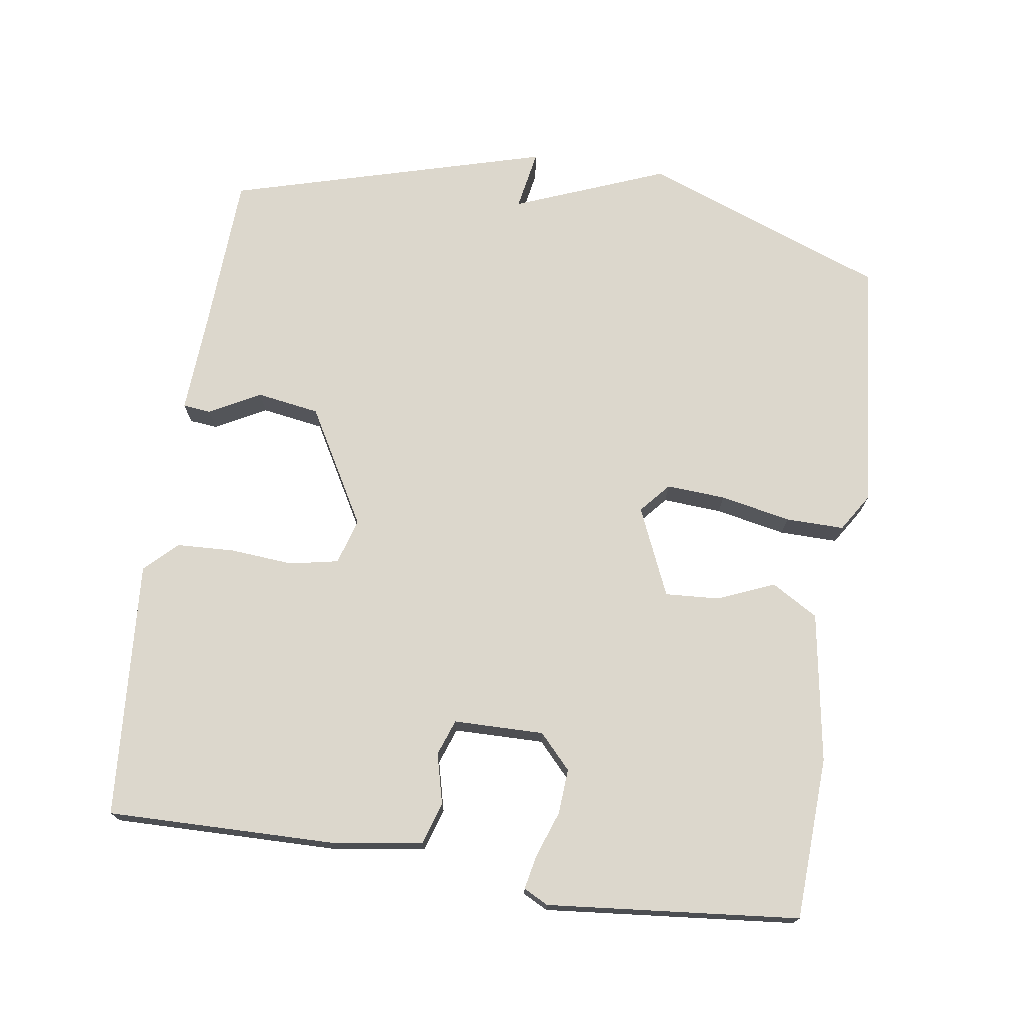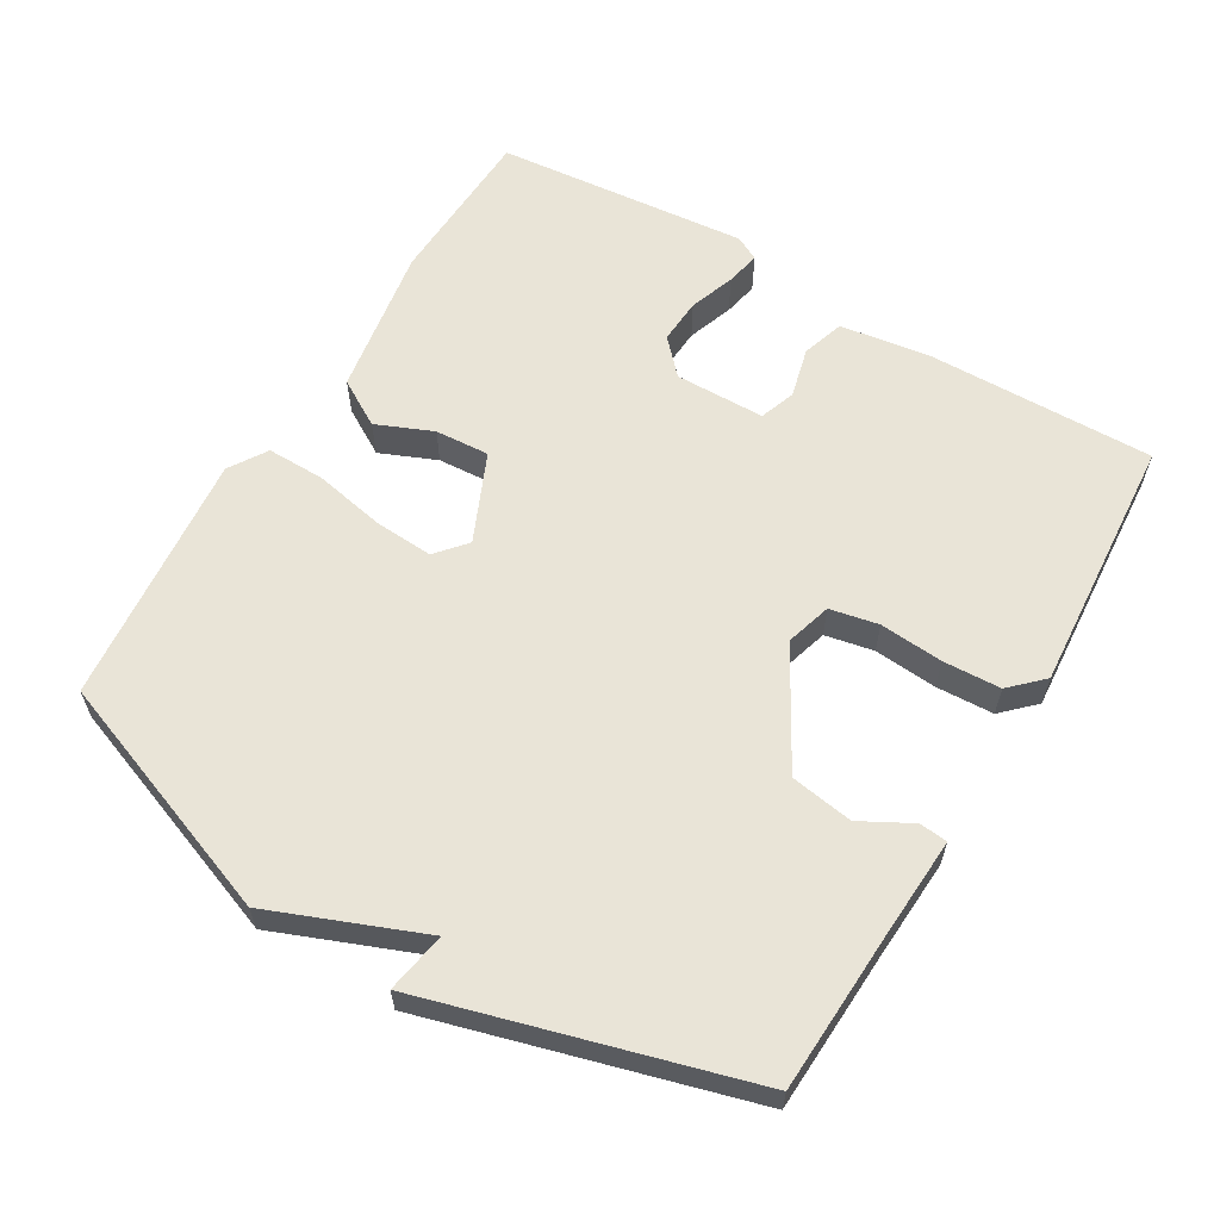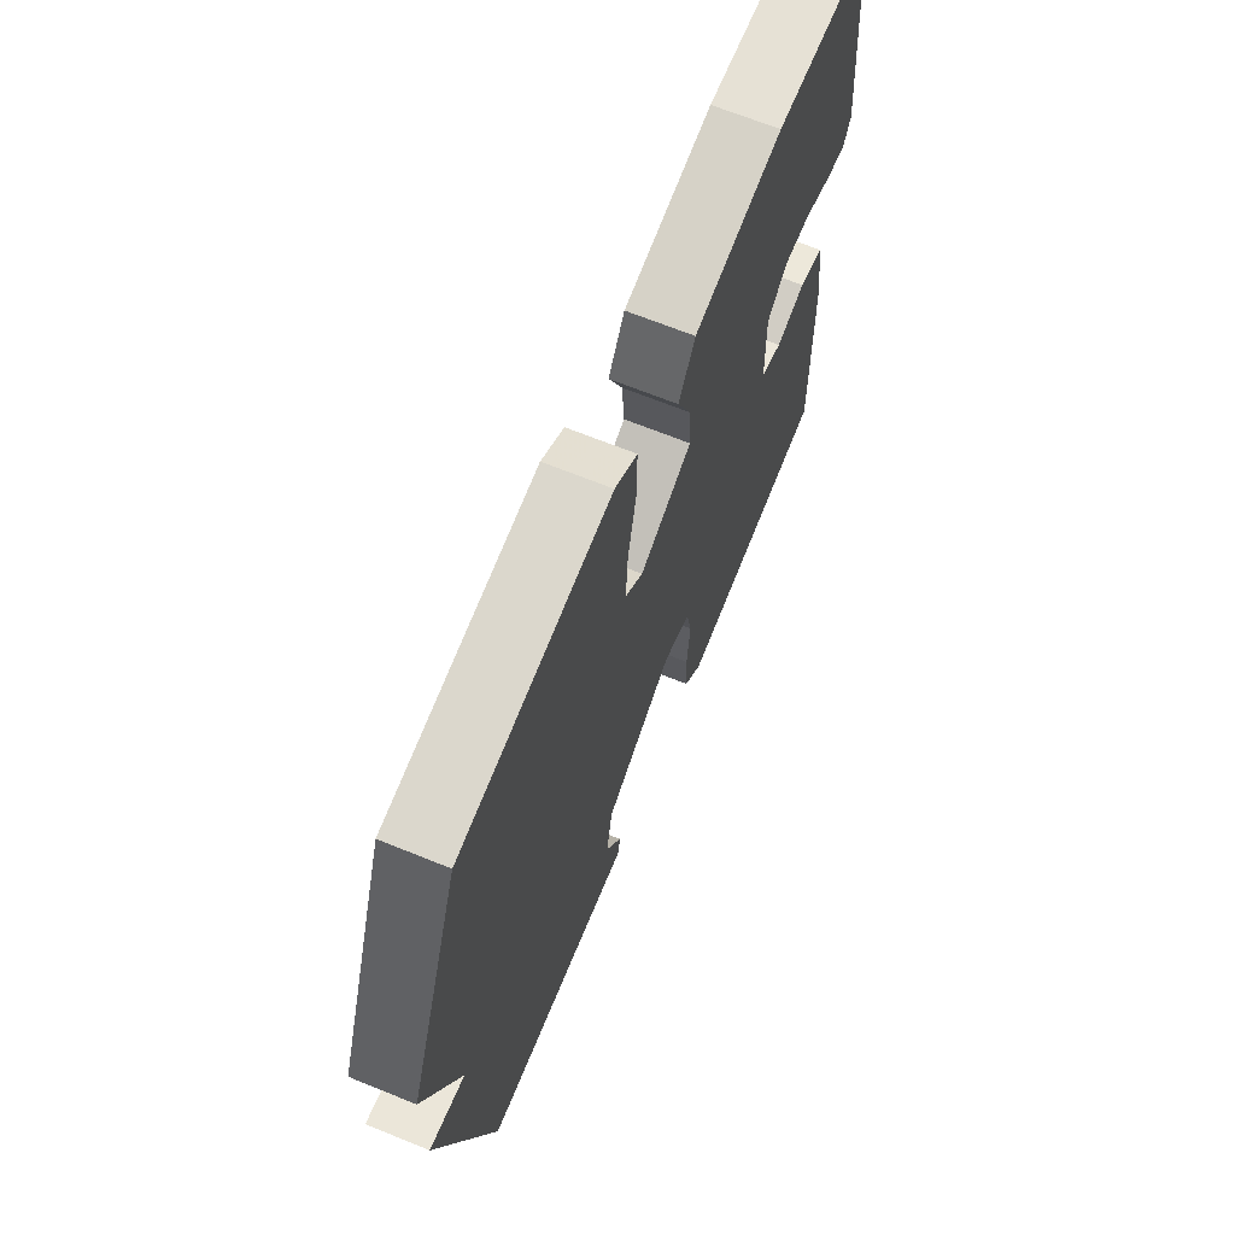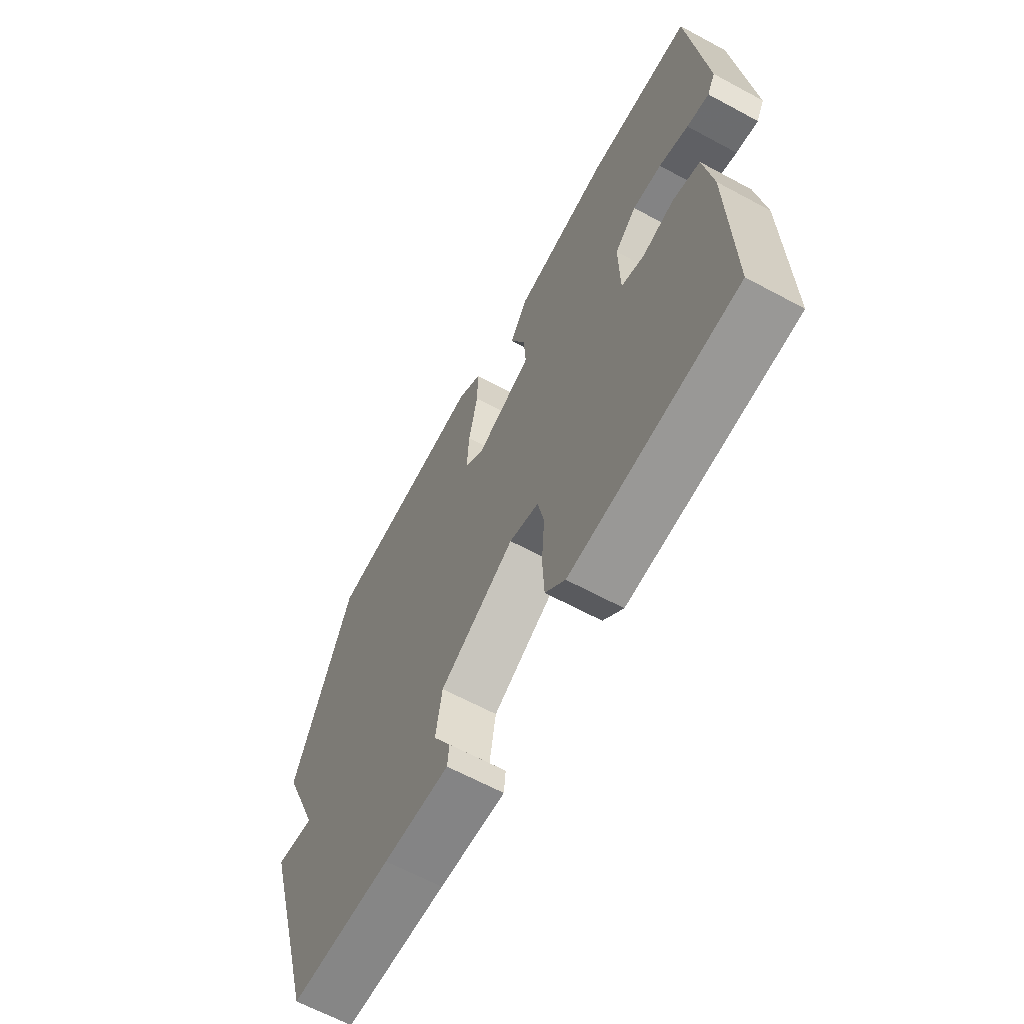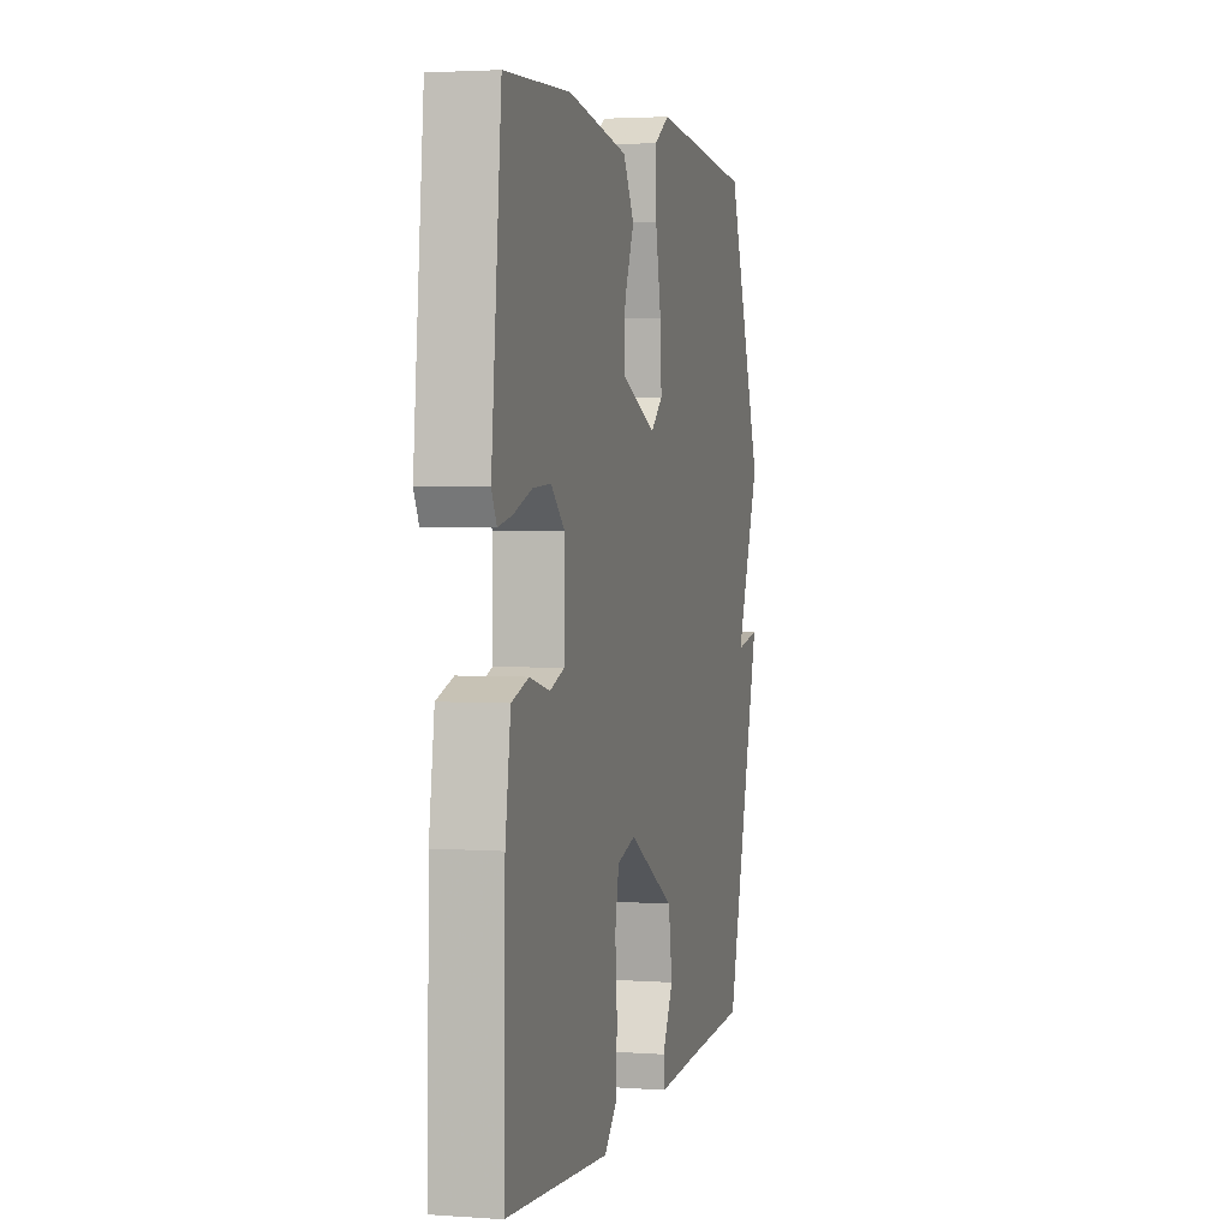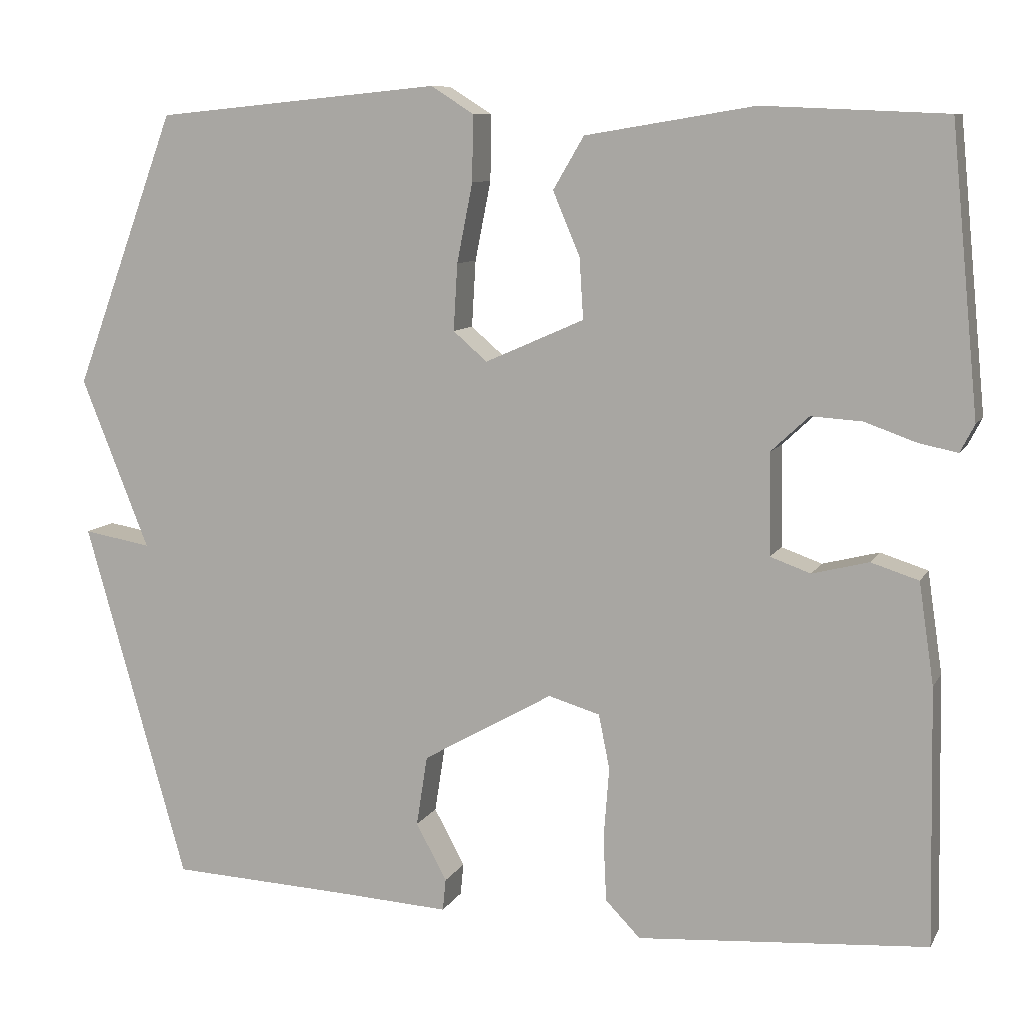
<metadata>
{"format":"obj","ext":"obj","renderer":"f3d","projection":"perspective","resolution":1024,"background":"white","views":[{"elev":73.0,"azim":-81.4,"up":"+Y"},{"elev":60.8,"azim":120.8,"up":"+Y"},{"elev":67.5,"azim":112.1,"up":"+Z"},{"elev":-64.5,"azim":-118.5,"up":"+Z"},{"elev":2.9,"azim":-76.1,"up":"+Z"},{"elev":9.1,"azim":-161.9,"up":"+Z"}]}
</metadata>
<code>
v 0.5 0.07 -0.5
v 0.275 0.07 -0.51
v 0.13 0.07 -0.518
v 0.126 0.07 -0.478
v 0.165 0.07 -0.406
v 0.151 0.07 -0.317
v -0.014 0.07 -0.223
v -0.079 0.07 -0.242
v -0.093 0.07 -0.311
v -0.086 0.07 -0.401
v -0.09 0.07 -0.483
v -0.134 0.07 -0.528
v -0.5 0.07 -0.5
v -0.494 0.07 -0.176
v -0.475 0.07 -0.048
v -0.415 0.07 -0.029
v -0.344 0.07 -0.047
v -0.293 0.07 -0.029
v -0.291 0.07 0.099
v -0.339 0.07 0.144
v -0.403 0.07 0.14
v -0.468 0.07 0.117
v -0.517 0.07 0.107
v -0.535 0.07 0.142
v -0.5 0.07 0.5
v -0.269 0.07 0.51
v -0.056 0.07 0.475
v -0.017 0.07 0.409
v -0.051 0.07 0.329
v -0.056 0.07 0.252
v 0.069 0.07 0.197
v 0.112 0.07 0.234
v 0.107 0.07 0.318
v 0.087 0.07 0.418
v 0.086 0.07 0.501
v 0.14 0.07 0.535
v 0.5 0.07 0.5
v 0.629 0.07 0.154
v 0.543 0.07 -0.061
v 0.629 0.07 -0.046
v 0.5 0 -0.5
v 0.275 0 -0.51
v 0.13 0 -0.518
v 0.126 0 -0.478
v 0.165 0 -0.406
v 0.151 0 -0.317
v -0.014 0 -0.223
v -0.079 0 -0.242
v -0.093 0 -0.311
v -0.086 0 -0.401
v -0.09 0 -0.483
v -0.134 0 -0.528
v -0.5 0 -0.5
v -0.494 0 -0.176
v -0.475 0 -0.048
v -0.415 0 -0.029
v -0.344 0 -0.047
v -0.293 0 -0.029
v -0.291 0 0.099
v -0.339 0 0.144
v -0.403 0 0.14
v -0.468 0 0.117
v -0.517 0 0.107
v -0.535 0 0.142
v -0.5 0 0.5
v -0.269 0 0.51
v -0.056 0 0.475
v -0.017 0 0.409
v -0.051 0 0.329
v -0.056 0 0.252
v 0.069 0 0.197
v 0.112 0 0.234
v 0.107 0 0.318
v 0.087 0 0.418
v 0.086 0 0.501
v 0.14 0 0.535
v 0.5 0 0.5
v 0.629 0 0.154
v 0.543 0 -0.061
v 0.629 0 -0.046
f 39 40 1 2
f 38 39 2
f 37 38 2
f 36 37 2
f 35 36 2
f 34 35 2
f 33 34 2
f 32 33 2
f 31 32 2
f 30 31 2
f 27 28 29
f 26 27 29
f 25 26 29
f 24 25 29
f 23 24 29
f 22 23 29
f 21 22 29
f 20 21 29 30
f 19 20 30
f 18 19 30
f 15 16 17
f 14 15 17
f 13 14 17
f 12 13 17
f 11 12 17
f 10 11 17
f 9 10 17
f 8 9 17 18
f 7 8 18 30
f 2 3 4 5
f 2 5 6
f 30 2 6
f 6 7 30
f 42 41 80 79
f 42 79 78
f 42 78 77
f 42 77 76
f 42 76 75
f 42 75 74
f 42 74 73
f 42 73 72
f 42 72 71
f 42 71 70
f 69 68 67
f 69 67 66
f 69 66 65
f 69 65 64
f 69 64 63
f 69 63 62
f 69 62 61
f 70 69 61 60
f 70 60 59
f 70 59 58
f 57 56 55
f 57 55 54
f 57 54 53
f 57 53 52
f 57 52 51
f 57 51 50
f 57 50 49
f 58 57 49 48
f 70 58 48 47
f 45 44 43 42
f 46 45 42
f 46 42 70
f 70 47 46
f 1 41 42 2
f 2 42 43 3
f 3 43 44 4
f 4 44 45 5
f 5 45 46 6
f 6 46 47 7
f 7 47 48 8
f 8 48 49 9
f 9 49 50 10
f 10 50 51 11
f 11 51 52 12
f 12 52 53 13
f 13 53 54 14
f 14 54 55 15
f 15 55 56 16
f 16 56 57 17
f 17 57 58 18
f 18 58 59 19
f 19 59 60 20
f 20 60 61 21
f 21 61 62 22
f 22 62 63 23
f 23 63 64 24
f 24 64 65 25
f 25 65 66 26
f 26 66 67 27
f 27 67 68 28
f 28 68 69 29
f 29 69 70 30
f 30 70 71 31
f 31 71 72 32
f 32 72 73 33
f 33 73 74 34
f 34 74 75 35
f 35 75 76 36
f 36 76 77 37
f 37 77 78 38
f 38 78 79 39
f 39 79 80 40
f 40 80 41 1

</code>
